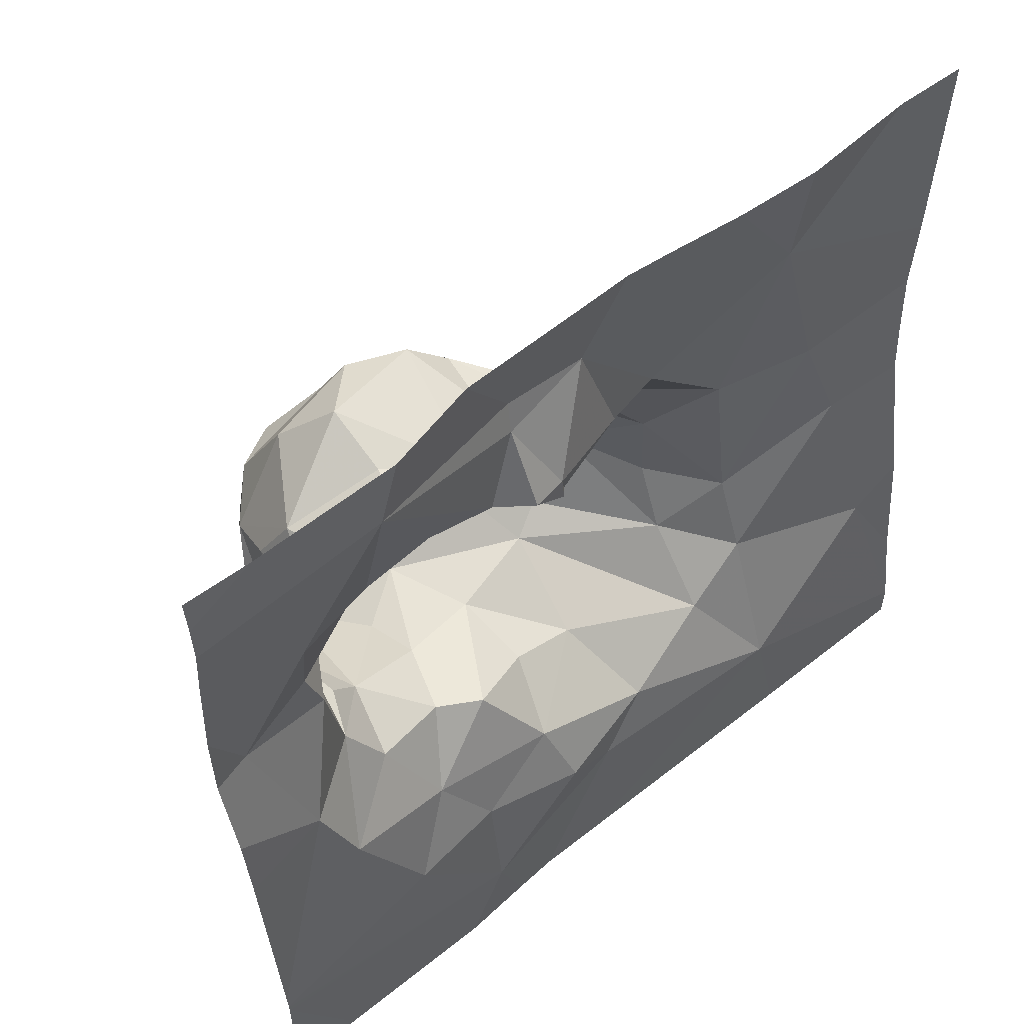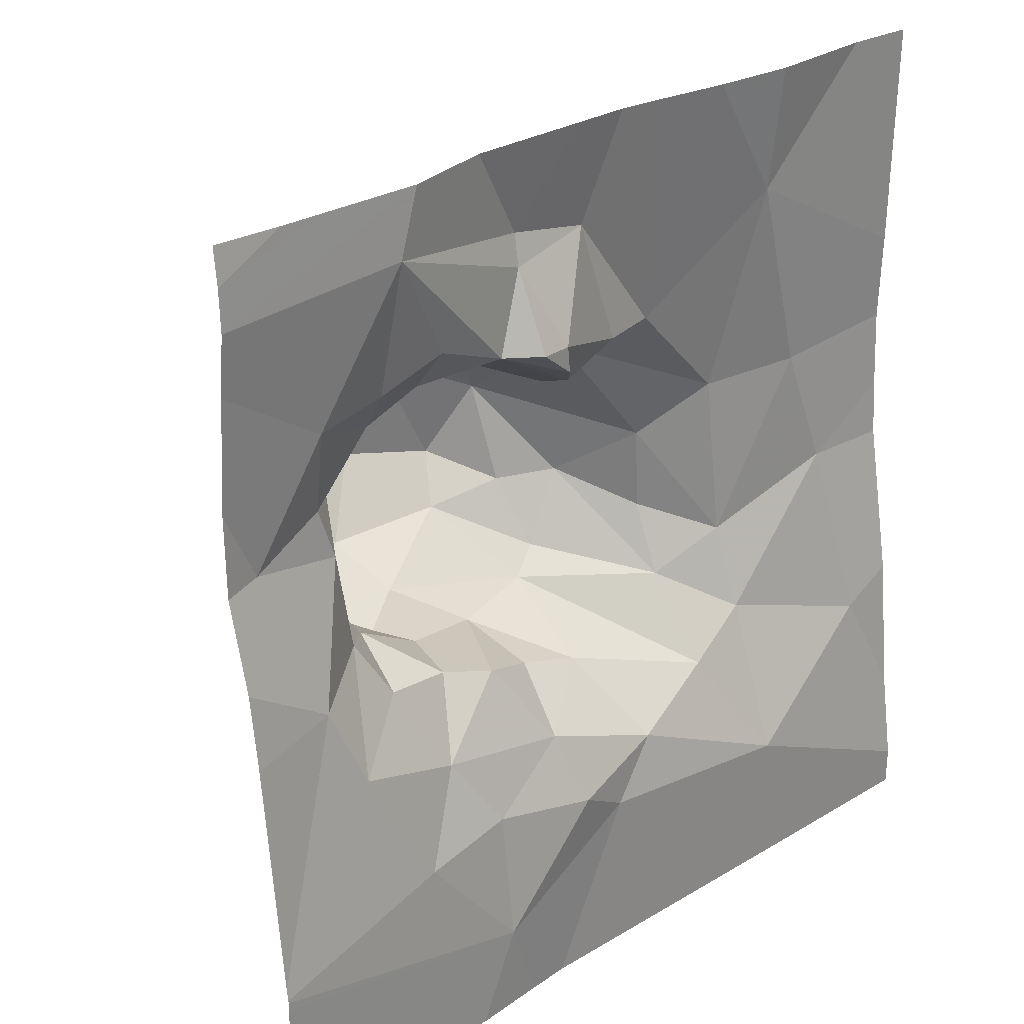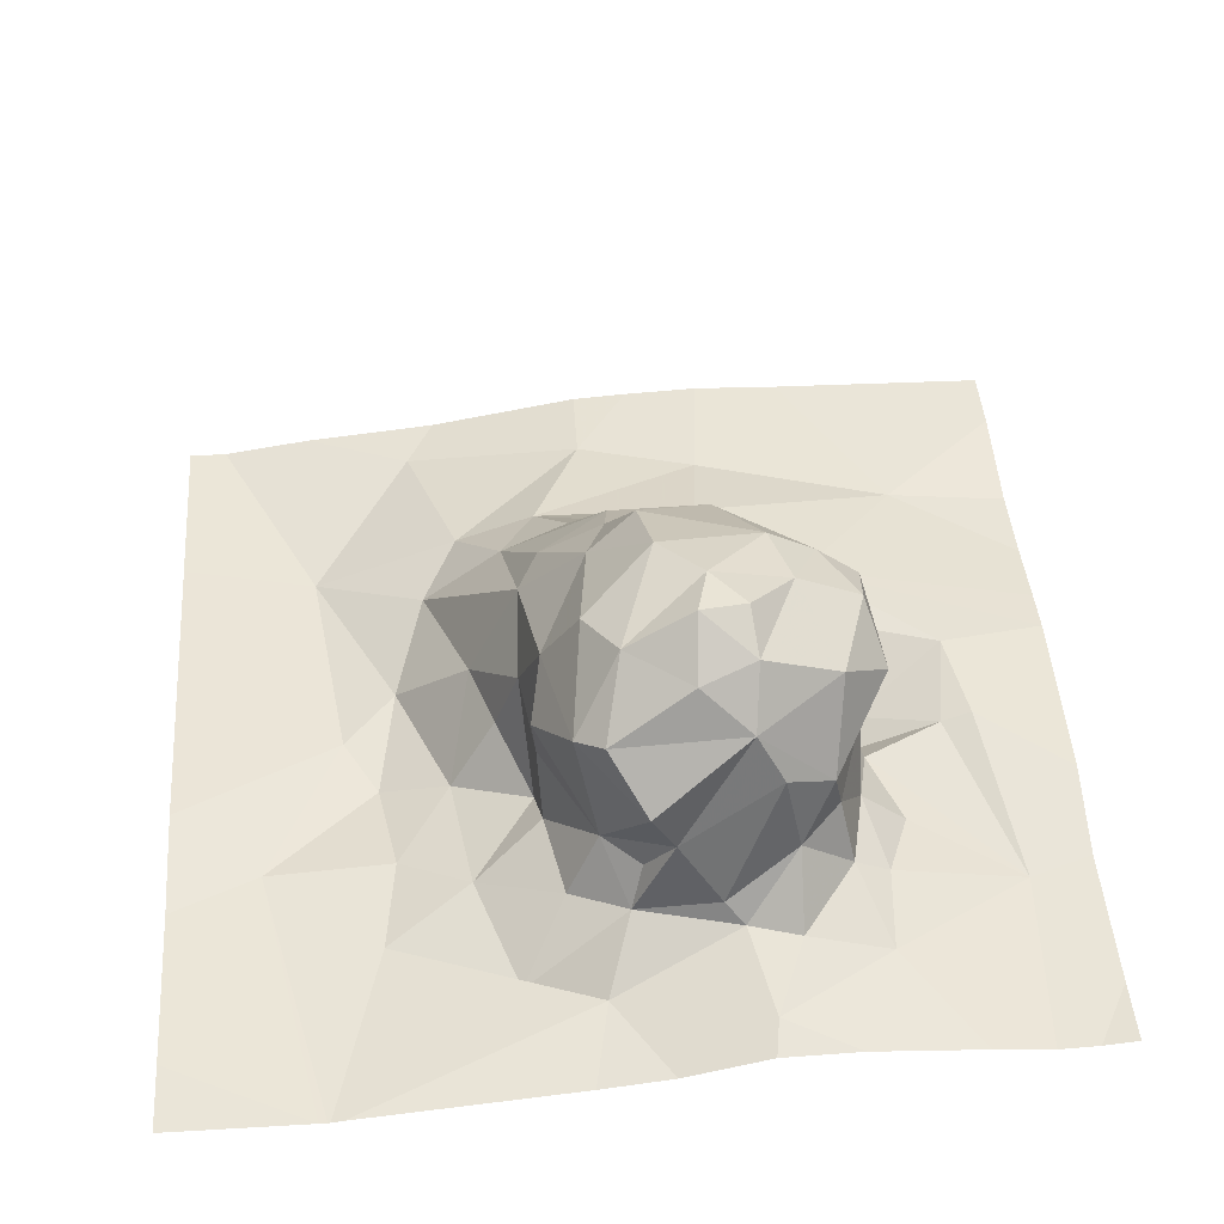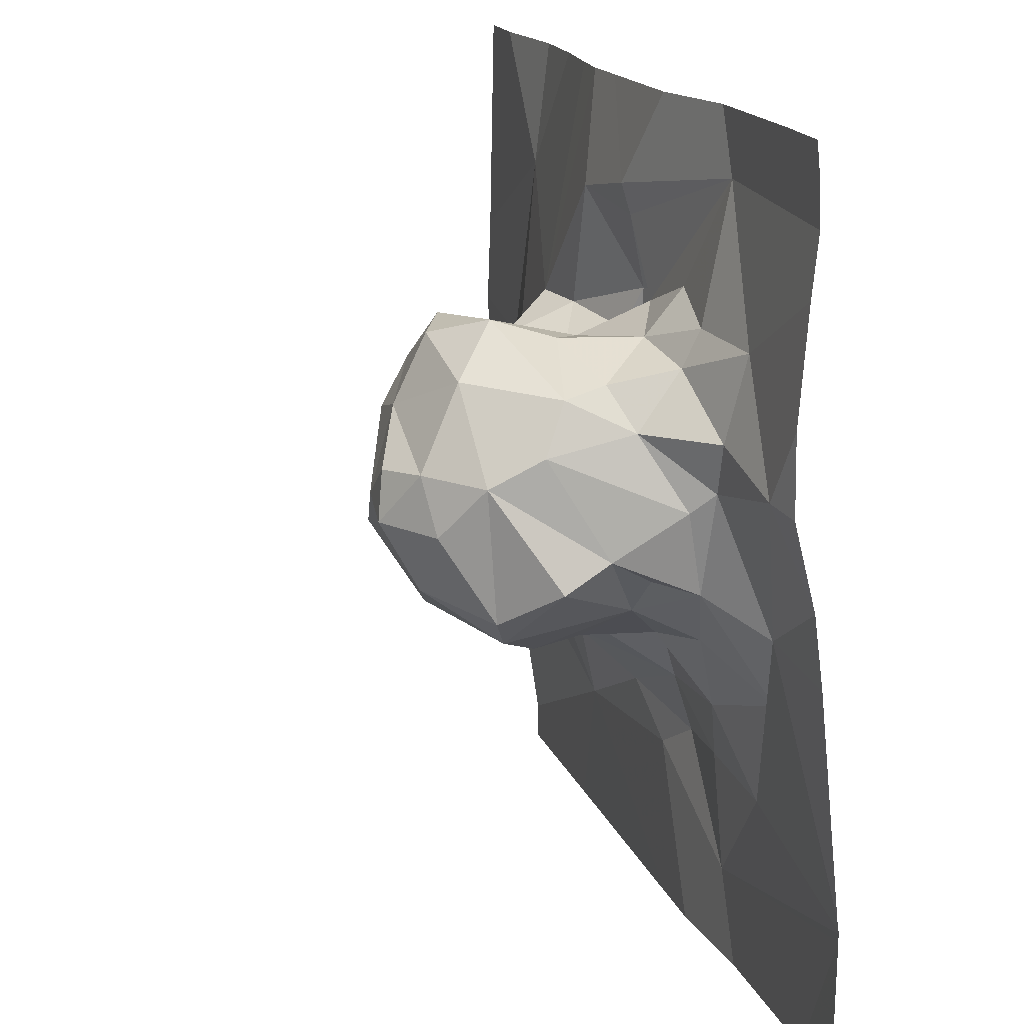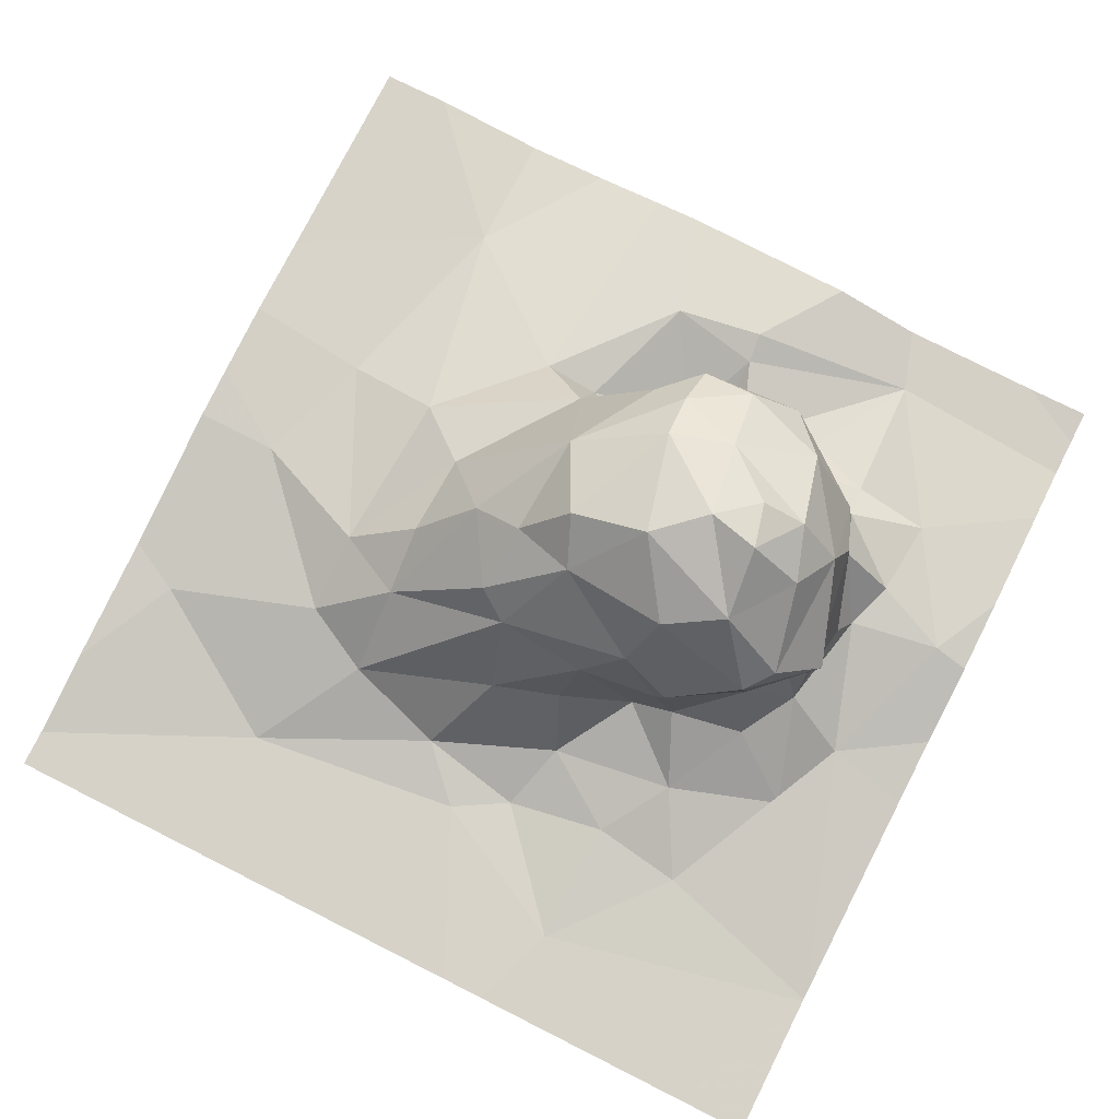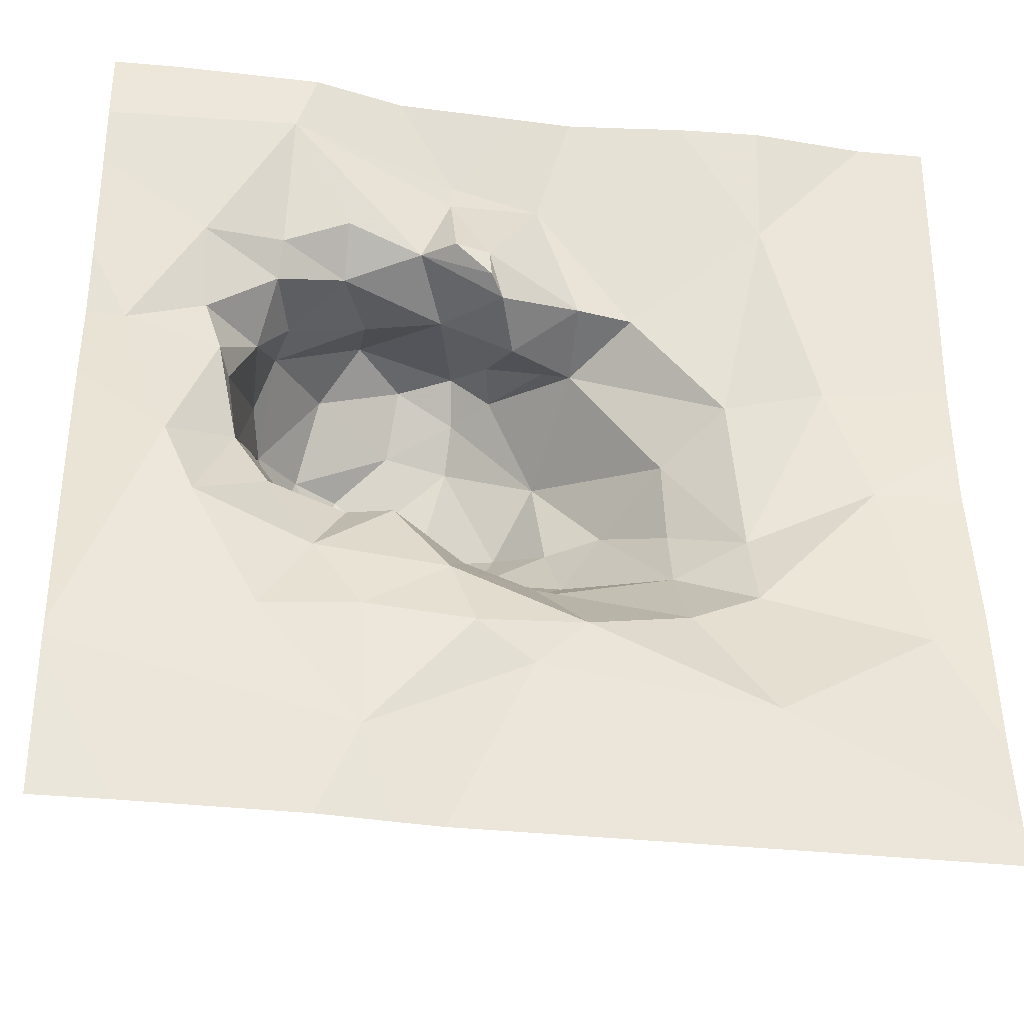
<metadata>
{"format":"obj","ext":"obj","renderer":"f3d","projection":"perspective","resolution":1024,"background":"white","views":[{"elev":56.5,"azim":141.0,"up":"+Y"},{"elev":27.2,"azim":137.9,"up":"+Y"},{"elev":45.2,"azim":85.8,"up":"+Z"},{"elev":17.5,"azim":73.8,"up":"+Y"},{"elev":77.9,"azim":26.7,"up":"+Z"},{"elev":-33.2,"azim":171.9,"up":"+Y"}]}
</metadata>
<code>
v -120.2 241.3 483.5
v -120.2 241.4 483.4
v -120.2 241.3 483.3
v -120.2 241.5 483.4
v -120.2 241.4 483.4
v -120.2 241.5 483.5
v -120.5 241.4 483.5
v -120.6 241.4 483.4
v -120.5 241.5 483.5
v -120.5 241.4 483.5
v -120.4 240.9 483.2
v -120.4 240.9 483.2
v -120.2 241.6 483.4
v -120.3 241.6 483.5
v -120.3 241.6 483.4
v -120.3 240.9 483.2
v -120.3 241.2 483.2
v -120.2 241.3 483.2
v -120.1 241.3 483.2
v -120.5 241.1 483.2
v -120.4 241.1 483.2
v -120.3 241 483.2
v -120.5 241.6 483.5
v -120.4 241.6 483.5
v -120.5 241.6 483.3
v -120.5 241.6 483.2
v -120.4 241.6 483.3
v -120.4 241.6 483.2
v -120.4 241.6 483.5
v -120.4 241.6 483.5
v -120.4 241.6 483.2
v -120.6 241.6 483.3
v -120.7 241.5 483.3
v -120.6 241.6 483.3
v -120.6 241.6 483.4
v -120.5 241.9 483.3
v -120.7 241.1 483.2
v -120.7 241.3 483.3
v -120.7 241.4 483.3
v -120.5 241.1 483.2
v -120.7 241.3 483.3
v -120.7 241.2 483.2
v -120.7 241.2 483.3
v -120.1 241.3 483.2
v -120.5 241.4 483.5
v -120.2 241.4 483.5
v -120.3 241.4 483.5
v -120.3 241.3 483.4
v -120.4 241.3 483.5
v -120.4 241.2 483.2
v -120.7 241.3 483.3
v -120.4 241.4 483.6
v -120.2 241.4 483.5
v -120.4 241.5 483.5
v -120.4 241.3 483.2
v -120.4 241.3 483.4
v -120.3 241.3 483.3
v -120.4 241.3 483.4
v -120.4 241.3 483.3
v -120.6 241.3 483.4
v -120.5 241.2 483.3
v -120.5 241.3 483.4
v -120.3 241.5 483.5
v -120.4 241.5 483.6
v -120.5 241.6 483.4
v -120.2 241.6 483.3
v -120.2 241.6 483.3
v -120.3 241.6 483.3
v -120.4 241.6 483.3
v -120.5 241.6 483.3
v -120.4 241.5 483.5
v -120.5 241.6 483.4
v -120.3 241.7 483.2
v -120.3 241.5 483.6
v -120.3 241.4 483.6
v -120.2 241.6 483.3
v -120.1 241.6 483.2
v -120.2 241.5 483.3
v -120.2 241.5 483.3
v -120.2 241.4 483.3
v -120.2 241.5 483.3
v -120.3 241.6 483.4
v -120.5 241.7 483.3
v -120.2 241.4 483.3
v -120.1 241.5 483.3
v -120.6 241.9 483.3
v -120.8 240.9 483.2
v -120 241.5 483.2
v -120.2 241.9 483.2
v -120.1 240.9 483.2
v -120.3 241.3 483.3
v -120.1 241.5 483.2
v -120.3 241.1 483.2
v -120.8 241.5 483.3
v -120.9 241.2 483.2
v -120.2 241.1 483.2
v -120.9 241.4 483.3
v -120 241.6 483.2
v -120.8 241.7 483.3
v -120 241.3 483.2
v -120.4 241.7 483.3
v -120.5 240.9 483.2
v -120.2 241.8 483.2
v -120.4 241.8 483.3
v -120 241.4 483.2
v -121 240.9 483.2
v -121 241 483.2
v -120.3 241.9 483.3
v -121 241.2 483.2
v -121 241.5 483.3
v -121 241.4 483.3
v -121 241.4 483.3
v -121 241.6 483.3
v -120.5 241.9 483.3
v -120 241.1 483.2
v -120 241.1 483.2
v -120 241.1 483.2
v -120 241.1 483.2
v -120 241.7 483.2
v -120 241.8 483.2
v -120 241.8 483.2
v -120 240.9 483.2
v -121 240.9 483.2
v -121 240.9 483.2
v -120.7 241.9 483.3
v -120.8 241.9 483.2
v -120.9 241.9 483.3
v -121 241.9 483.3
v -120.1 241.9 483.2
v -120.1 241.9 483.2
v -120 241.9 483.2
f 2 1 3
f 5 4 6
f 8 7 9
f 10 9 7
f 14 13 15
f 18 17 19
f 21 20 22
f 24 23 9
f 26 25 27
f 28 26 27
f 29 24 30
f 28 31 26
f 32 25 31
f 34 33 35
f 20 37 102
f 32 34 35
f 33 38 39
f 20 21 40
f 15 29 30
f 42 41 43
f 126 99 125
f 35 39 9
f 7 45 10
f 1 46 47
f 1 48 3
f 47 49 1
f 50 40 21
f 1 2 46
f 39 51 8
f 52 10 45
f 6 4 13
f 6 53 46
f 10 54 9
f 52 49 47
f 56 55 57
f 45 58 49
f 56 59 55
f 38 51 39
f 45 7 60
f 61 50 59
f 45 60 62
f 49 52 45
f 47 46 53
f 39 8 9
f 6 63 53
f 52 54 10
f 52 64 54
f 64 52 47
f 13 14 6
f 65 35 23
f 67 66 68
f 69 25 70
f 14 63 6
f 32 35 70
f 70 25 32
f 23 35 9
f 71 54 64
f 65 72 70
f 23 72 65
f 68 73 27
f 71 64 74
f 74 63 71
f 23 24 29
f 54 24 9
f 24 71 30
f 54 71 24
f 63 74 75
f 14 71 63
f 14 30 71
f 75 64 47
f 75 74 64
f 75 47 53
f 75 53 63
f 25 69 27
f 35 65 70
f 15 30 14
f 77 76 66
f 78 67 13
f 79 5 80
f 46 2 6
f 81 79 80
f 50 55 59
f 79 4 5
f 4 78 13
f 29 72 23
f 13 67 82
f 15 82 69
f 69 72 29
f 32 31 83
f 66 76 68
f 82 15 13
f 69 82 68
f 68 82 67
f 25 26 31
f 5 84 80
f 56 61 59
f 62 60 41
f 78 4 79
f 60 8 41
f 1 49 58
f 48 1 58
f 50 61 40
f 8 60 7
f 41 51 38
f 79 81 78
f 2 5 6
f 8 51 41
f 81 85 78
f 84 5 3
f 2 3 5
f 62 61 56
f 62 56 58
f 57 48 58
f 56 57 58
f 57 91 3
f 61 62 42
f 41 42 62
f 42 40 61
f 81 44 92
f 80 84 3
f 18 80 3
f 17 50 93
f 50 21 93
f 55 91 57
f 19 44 80
f 92 85 81
f 85 92 77
f 18 19 80
f 33 94 38
f 78 85 66
f 66 67 78
f 123 106 124
f 43 95 37
f 40 42 37
f 66 85 77
f 17 91 55
f 91 17 18
f 22 20 12
f 125 99 86
f 22 96 93
f 90 22 16
f 96 22 116
f 38 97 43
f 44 81 80
f 38 43 41
f 17 96 19
f 44 96 117
f 44 19 96
f 55 50 17
f 106 95 107
f 87 106 123
f 108 104 89
f 37 20 40
f 96 17 93
f 116 22 115
f 34 99 33
f 94 33 99
f 39 35 33
f 45 62 58
f 70 72 69
f 69 29 15
f 68 27 69
f 48 57 3
f 92 44 105
f 97 94 110
f 94 97 38
f 42 43 37
f 18 3 91
f 22 93 21
f 97 95 43
f 109 97 112
f 122 115 90
f 27 101 28
f 31 101 83
f 103 76 77
f 103 77 119
f 83 34 32
f 73 68 76
f 101 31 28
f 89 103 120
f 83 104 36
f 34 83 114
f 103 73 76
f 27 73 103
f 104 103 89
f 104 101 103
f 77 92 98
f 83 101 104
f 103 101 27
f 89 120 129
f 99 34 86
f 110 99 113
f 106 37 95
f 87 37 106
f 88 92 105
f 107 95 109
f 86 34 114
f 109 95 97
f 16 22 11
f 110 94 99
f 111 97 110
f 98 92 88
f 100 44 118
f 112 97 111
f 113 99 127
f 11 22 12
f 105 44 100
f 90 115 22
f 117 96 116
f 114 83 36
f 36 104 108
f 118 44 117
f 12 20 102
f 119 77 98
f 120 103 119
f 102 37 87
f 129 121 130
f 127 99 126
f 128 113 127
f 129 120 121
f 130 121 131

</code>
